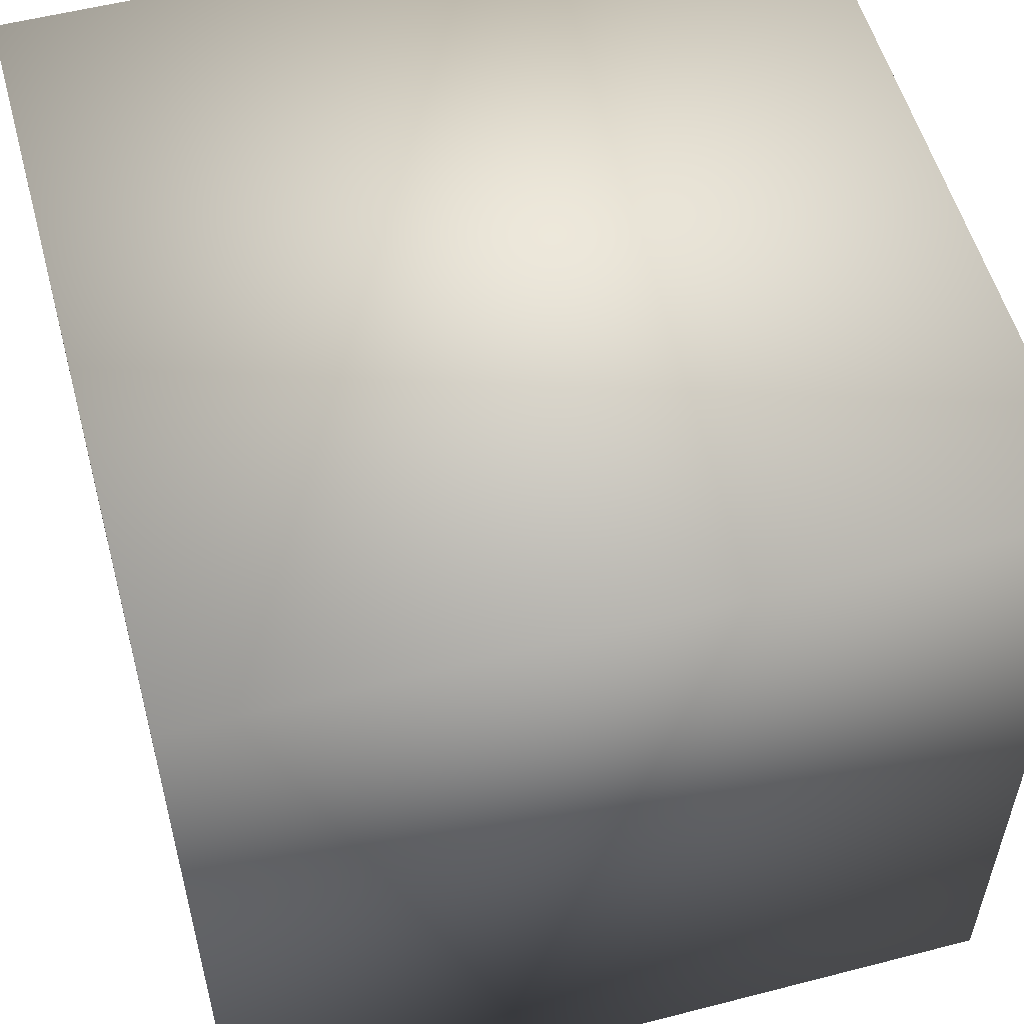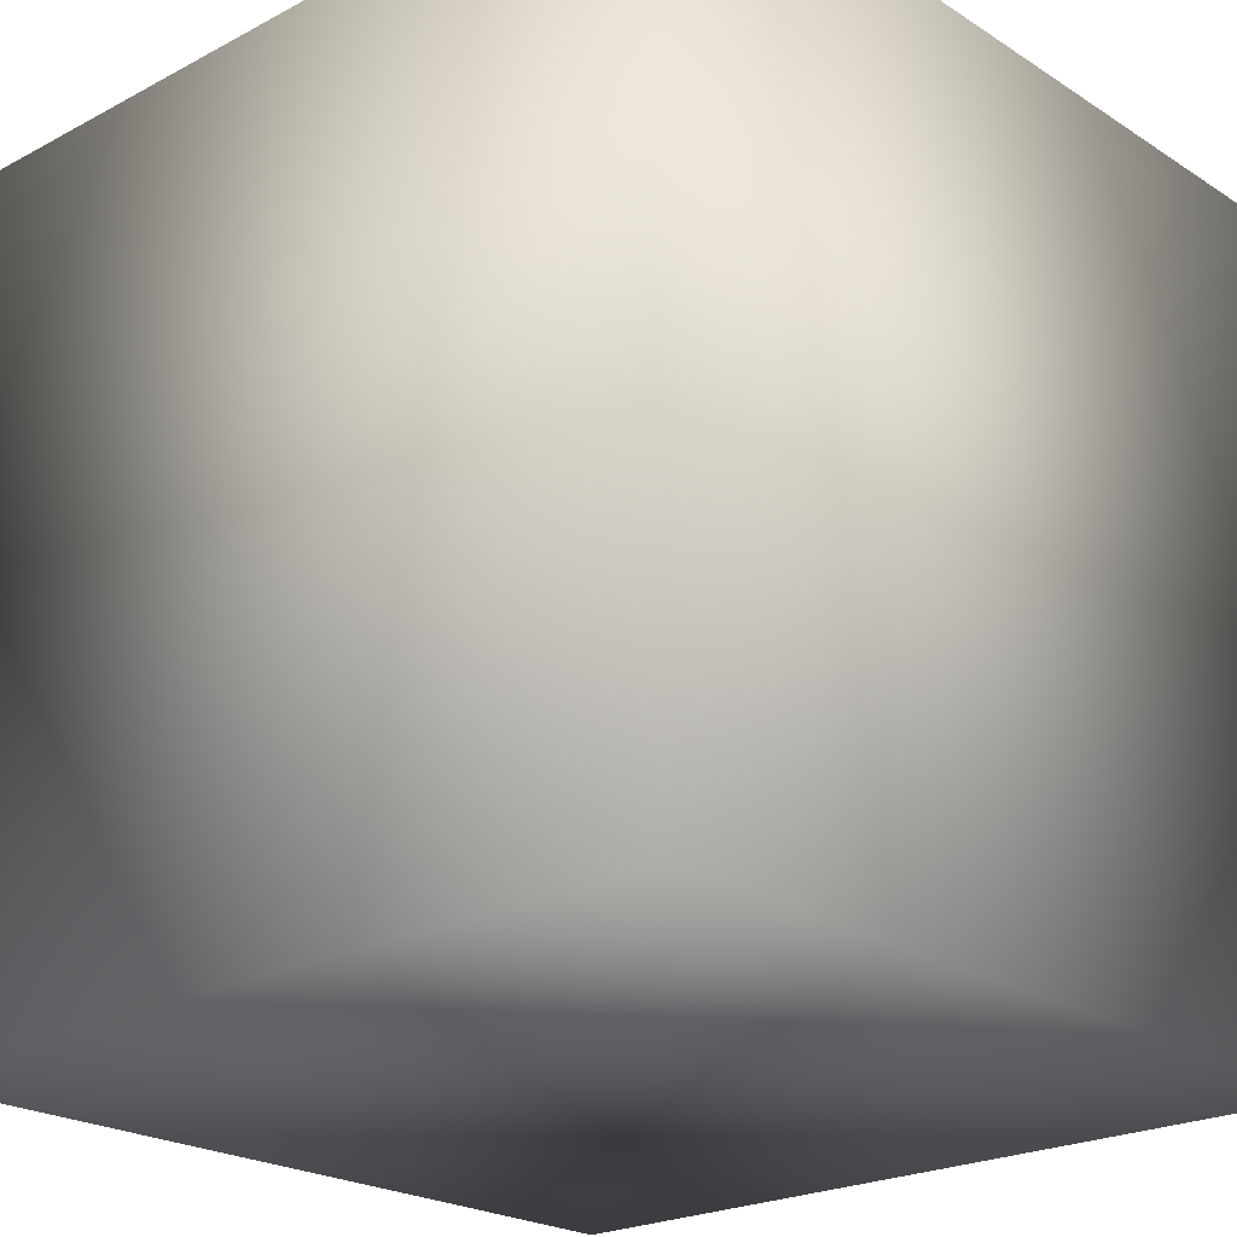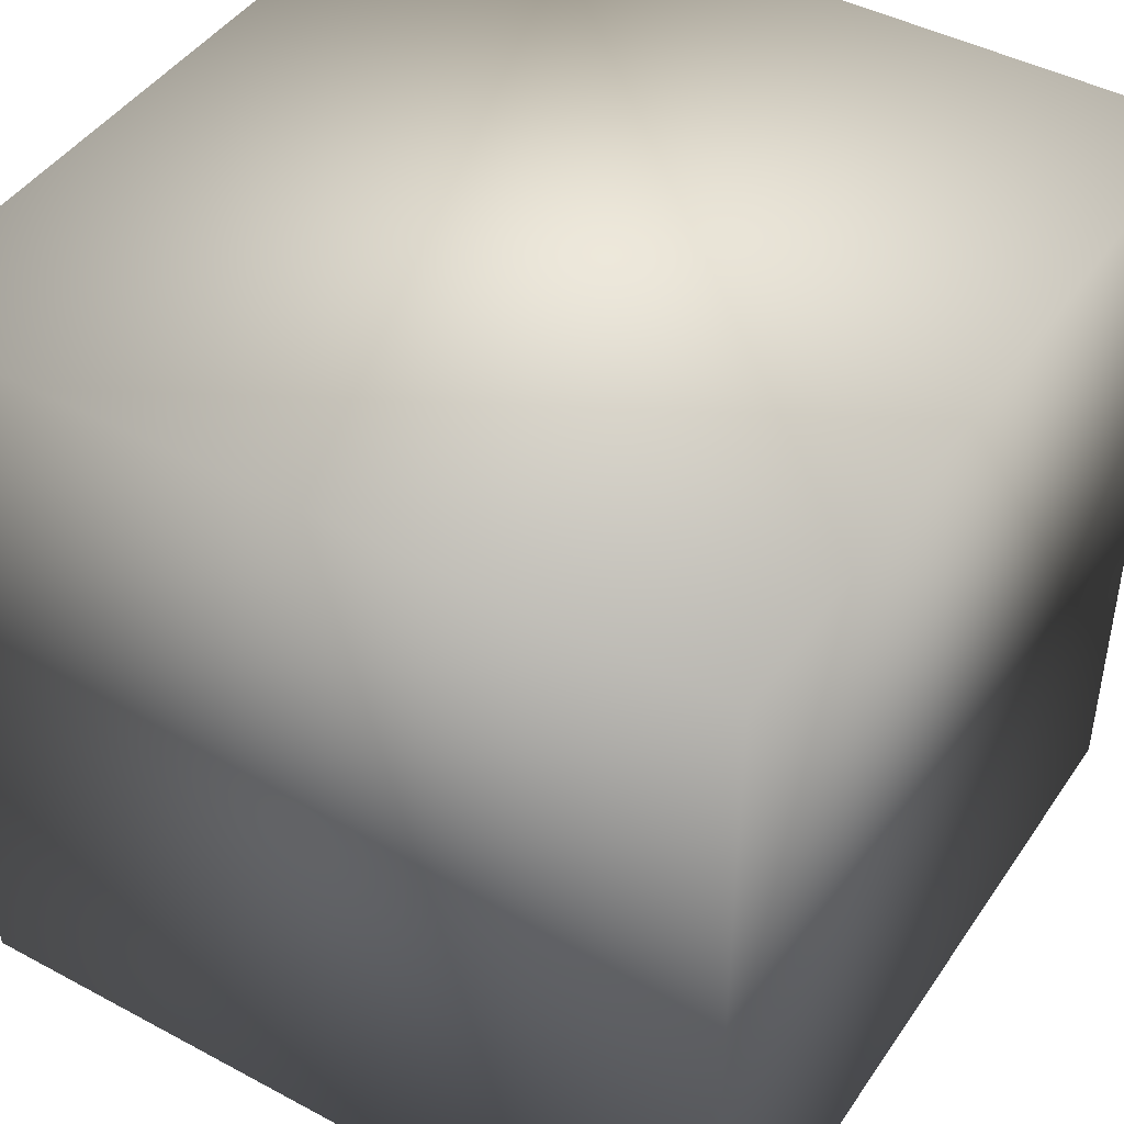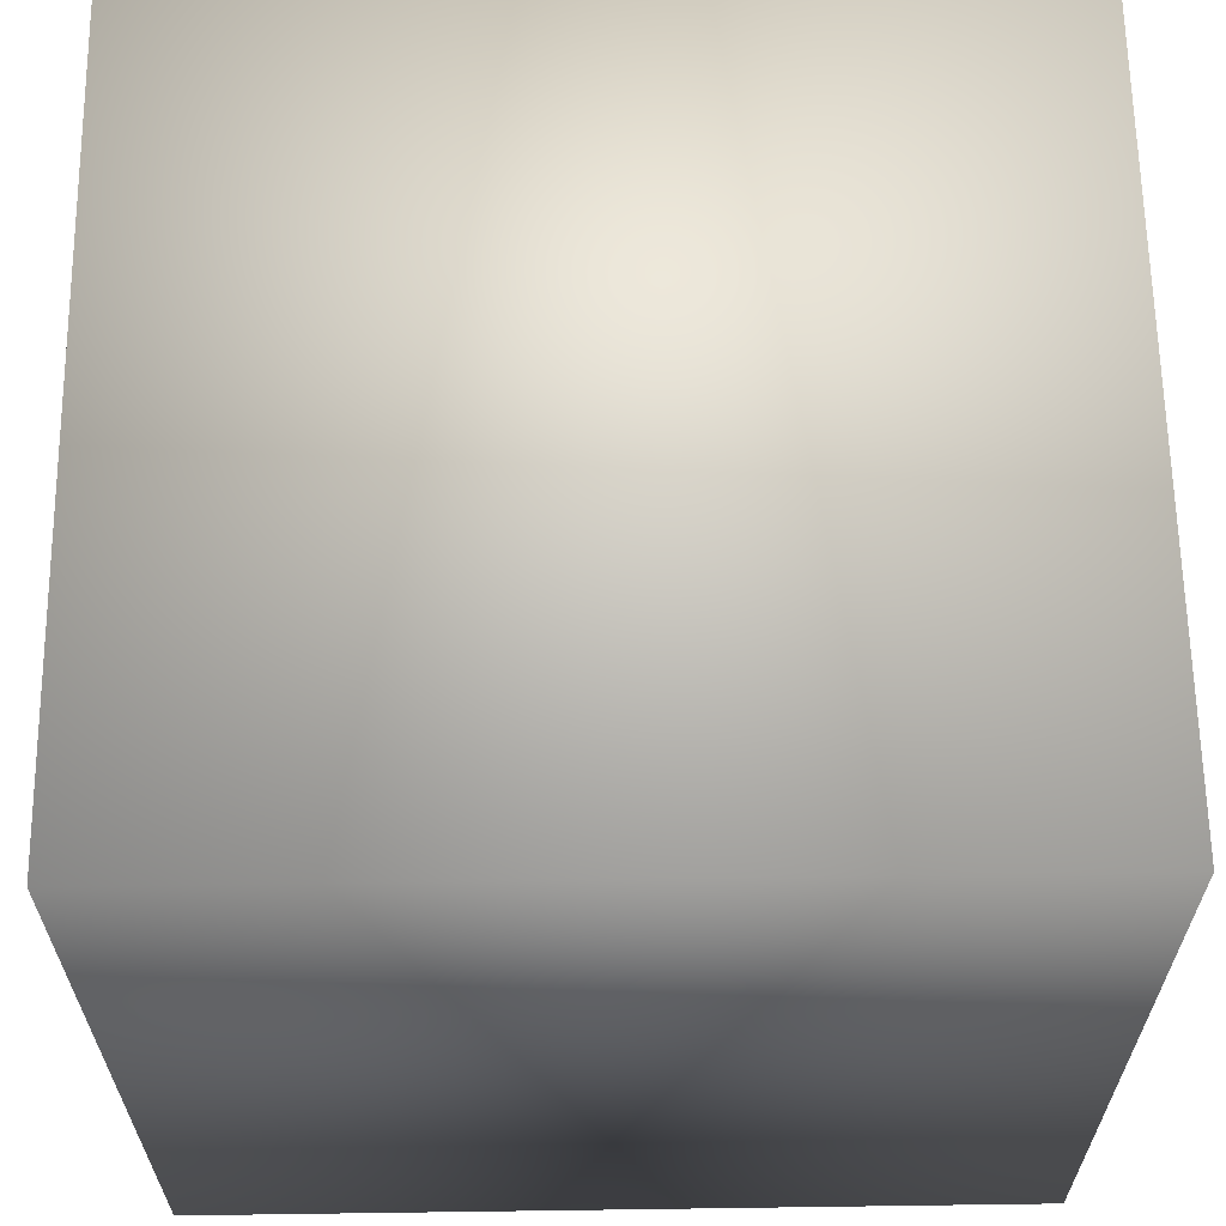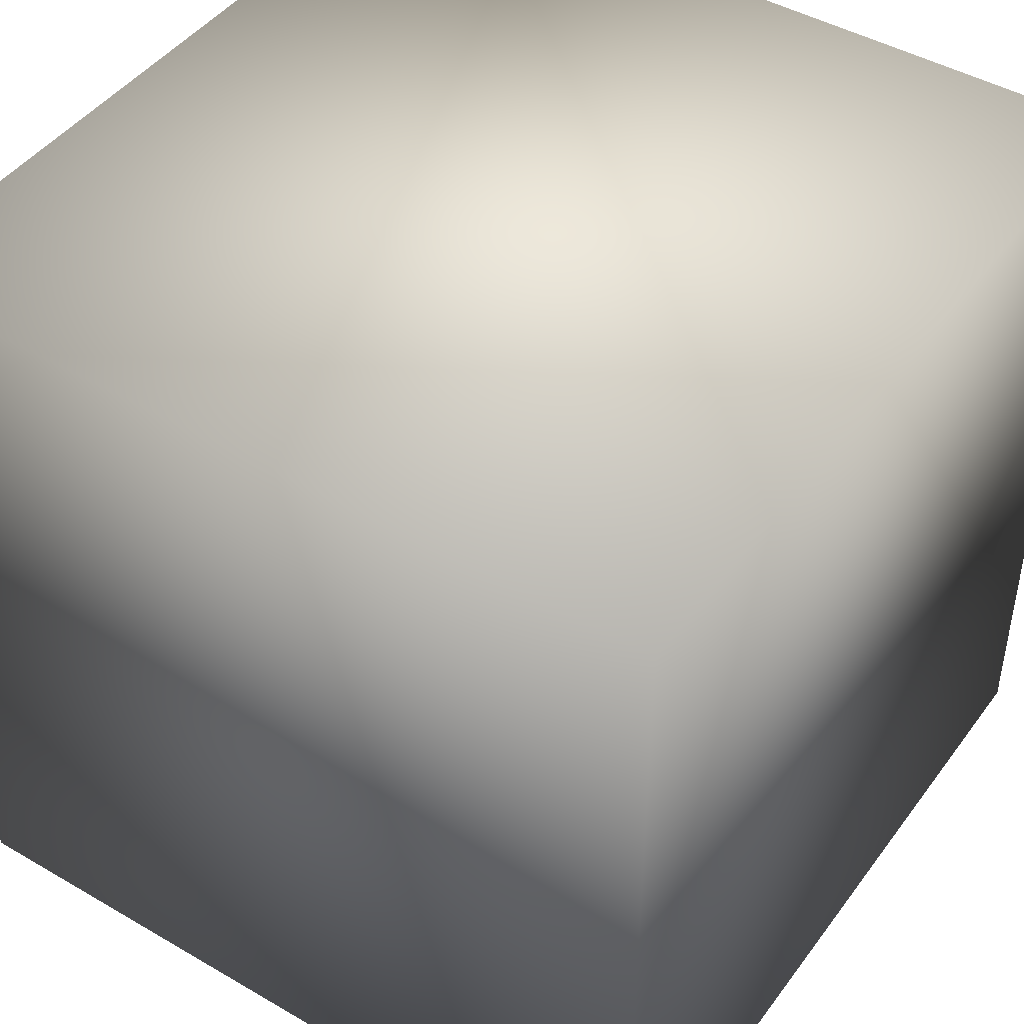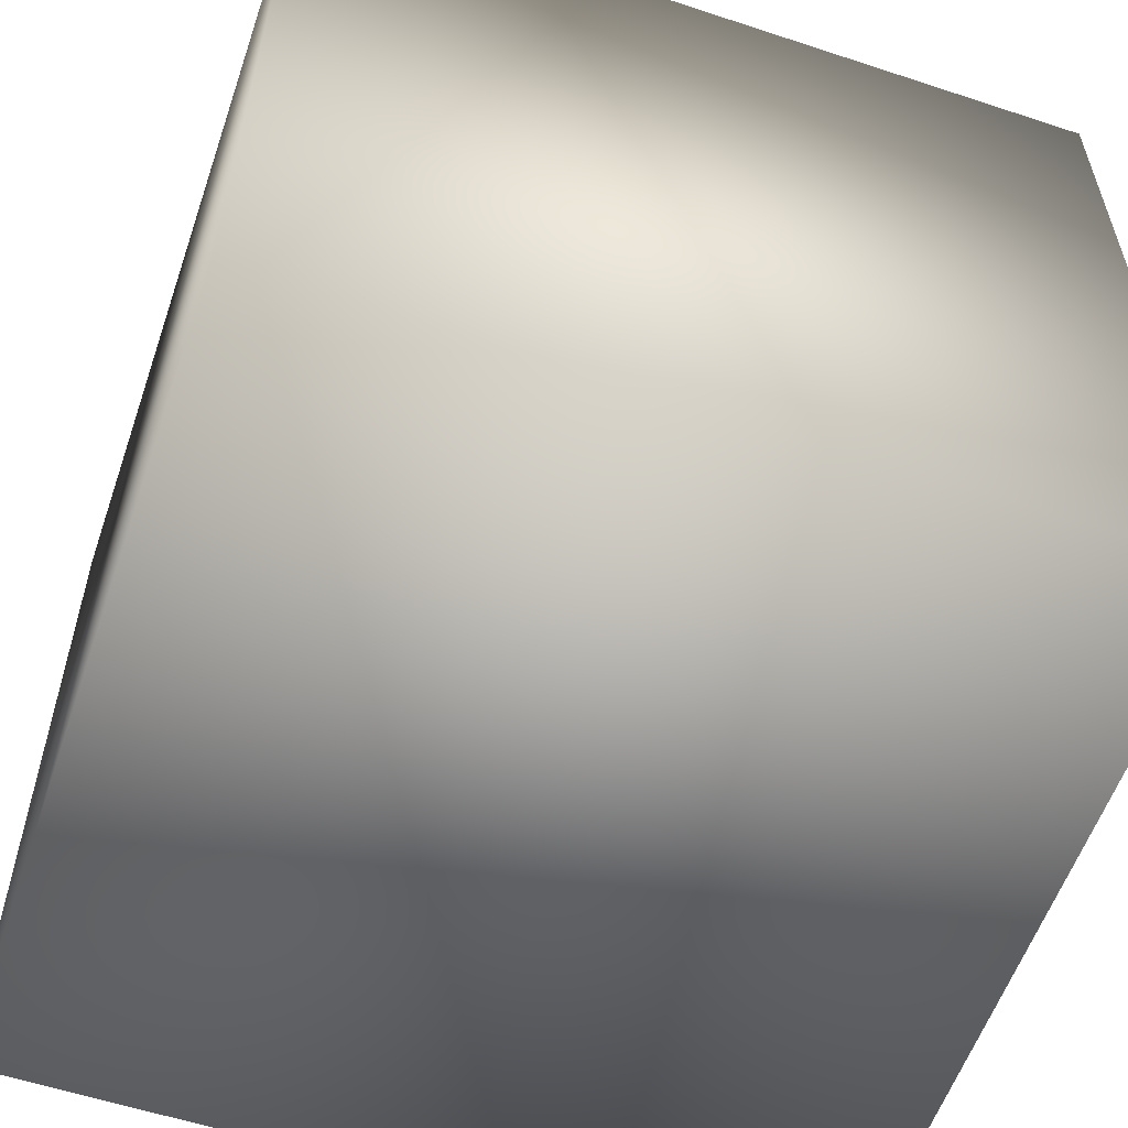
<metadata>
{"format":"obj","ext":"obj","renderer":"f3d","projection":"perspective","resolution":1024,"background":"white","views":[{"elev":55.2,"azim":74.8,"up":"+Y"},{"elev":-22.5,"azim":42.4,"up":"+Z"},{"elev":44.5,"azim":32.0,"up":"+Z"},{"elev":63.5,"azim":-0.8,"up":"+Y"},{"elev":45.0,"azim":-56.0,"up":"+Y"},{"elev":-57.7,"azim":-18.9,"up":"+Z"}]}
</metadata>
<code>
o Cube
v 1 -1 -1
v 1 -1 1
v -1 -1 1
v -1 -1 -1
v 1 1 -1
v 1 1 1
v -1 1 1
v -1 1 -1
f 1 2 3 4
f 5 8 7 6
f 1 5 6 2
f 2 6 7 3
f 3 7 8 4
f 5 1 4 8

</code>
